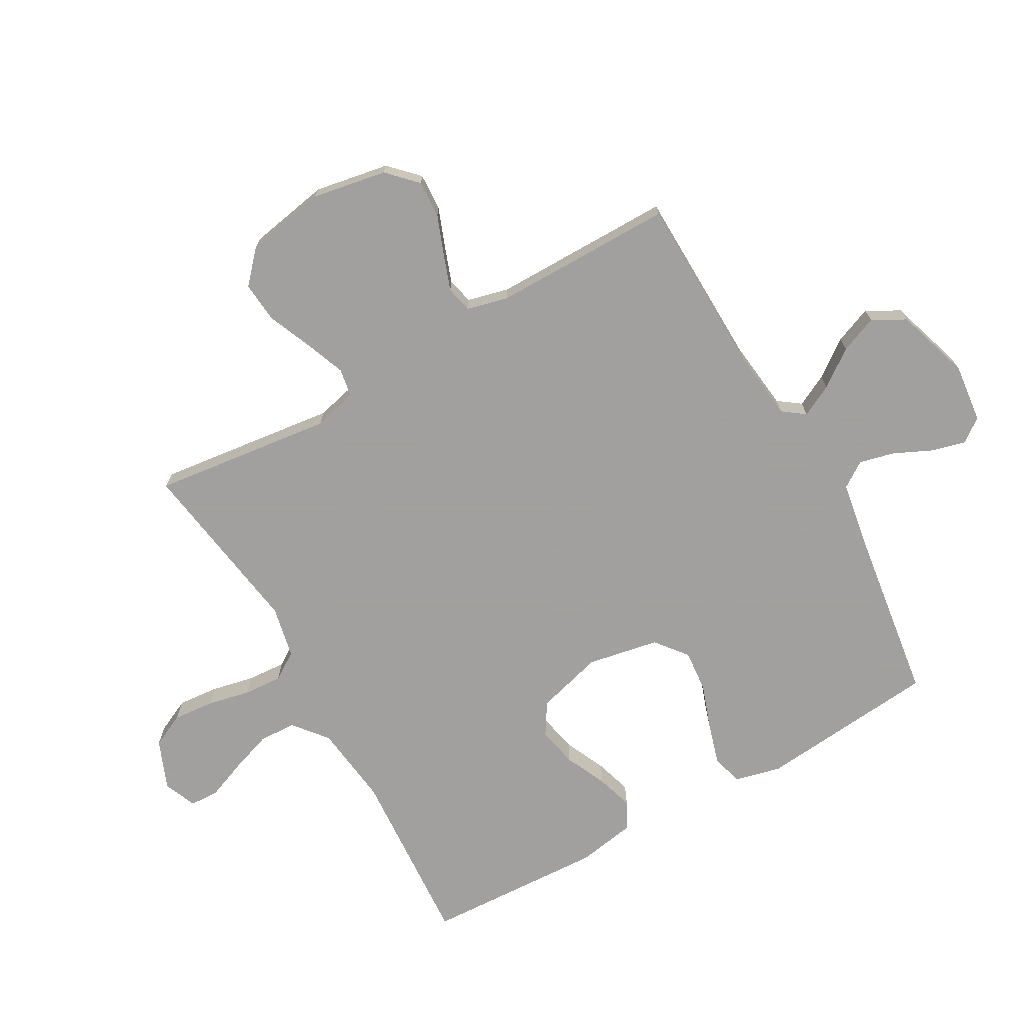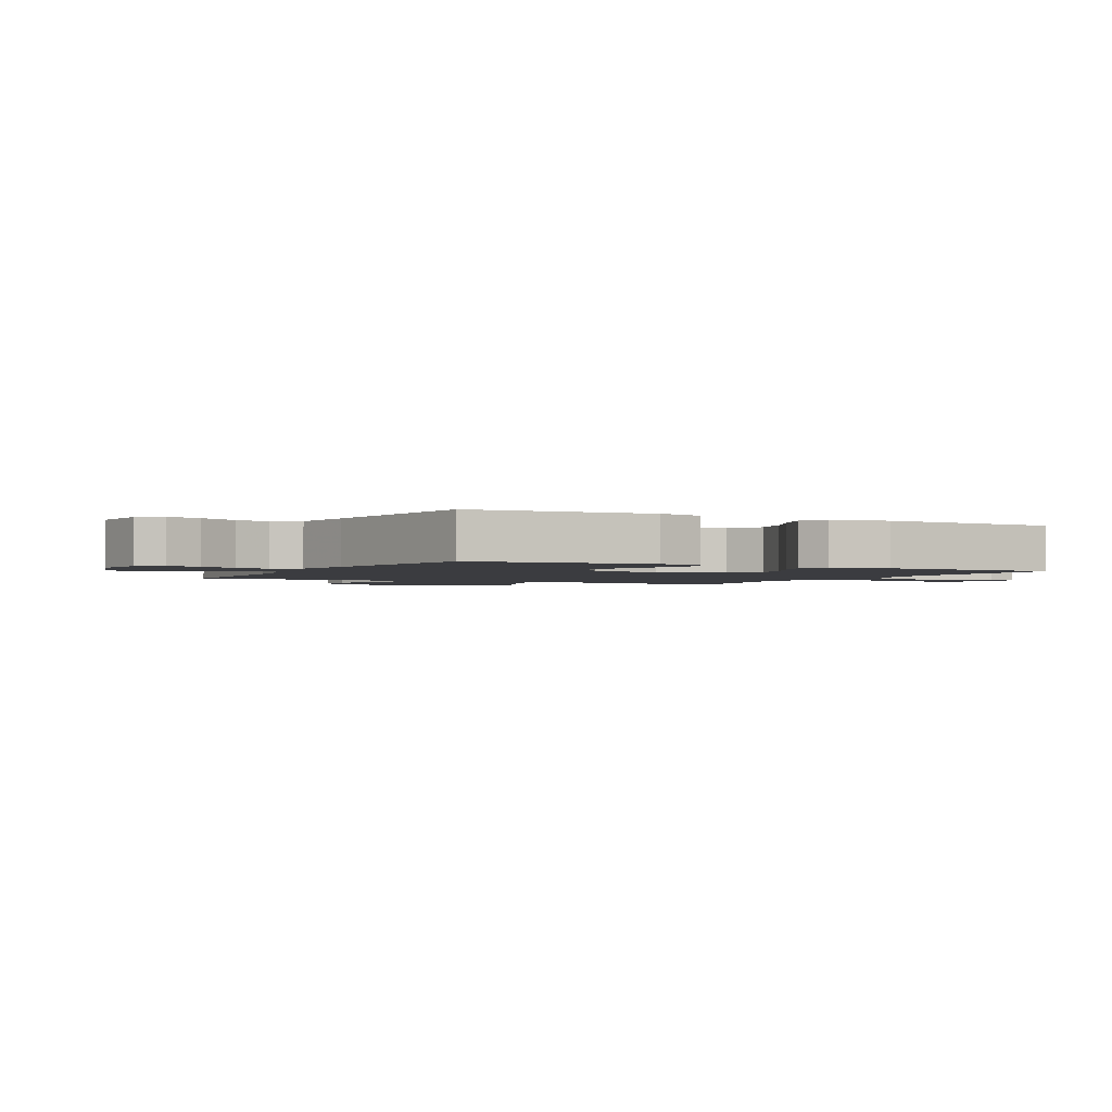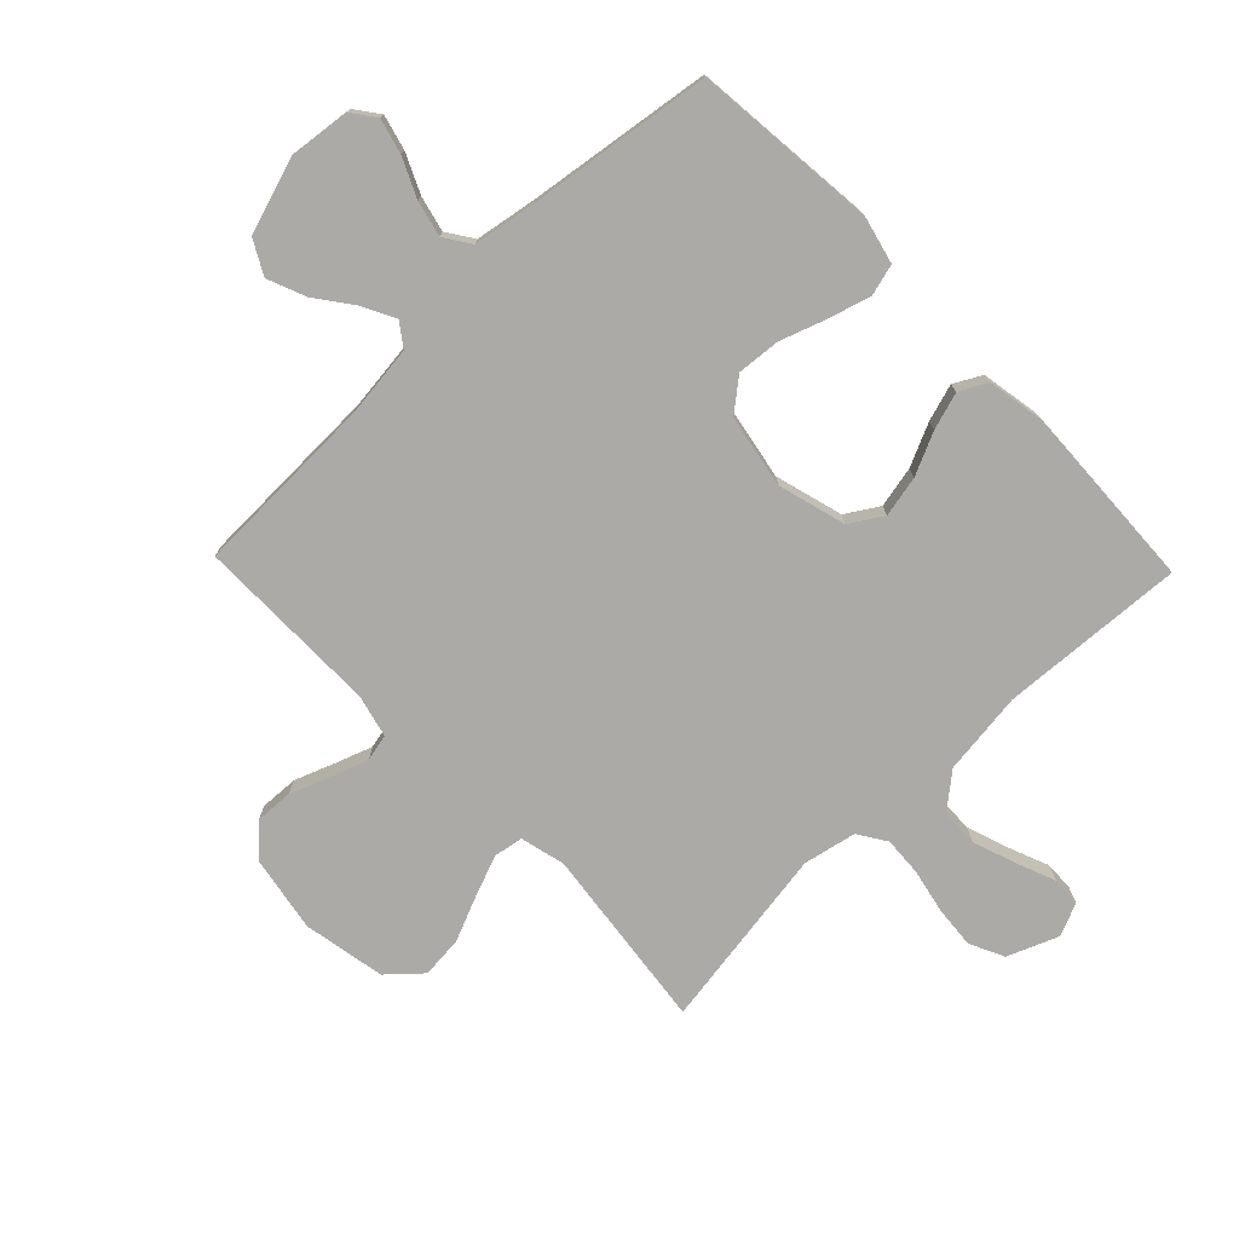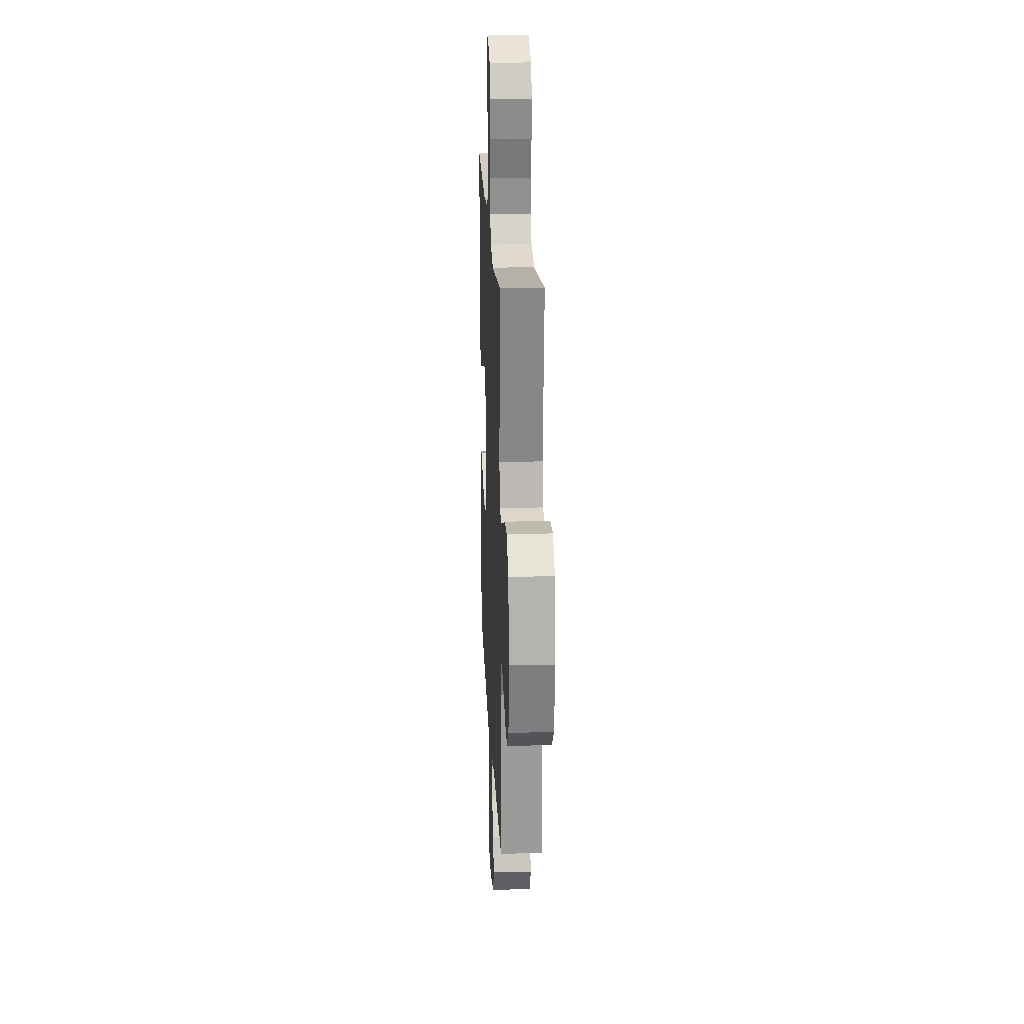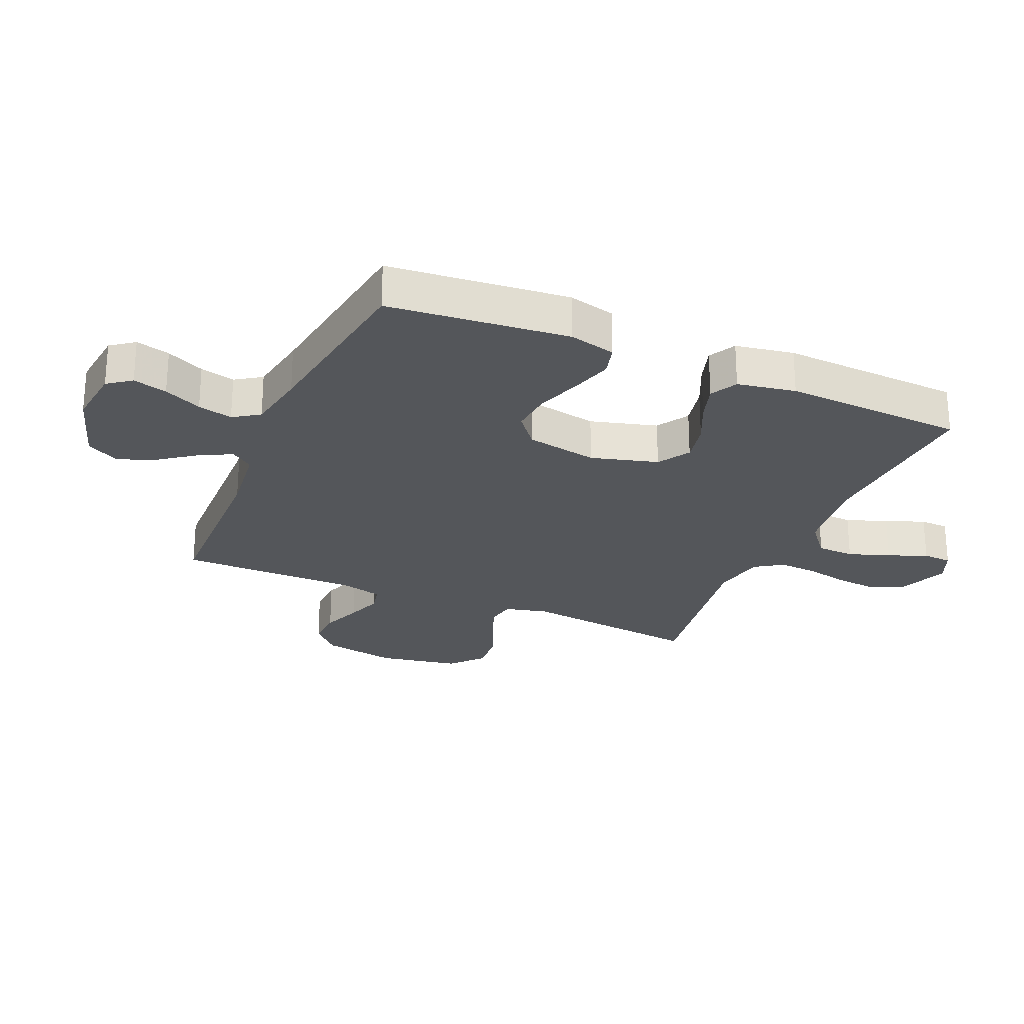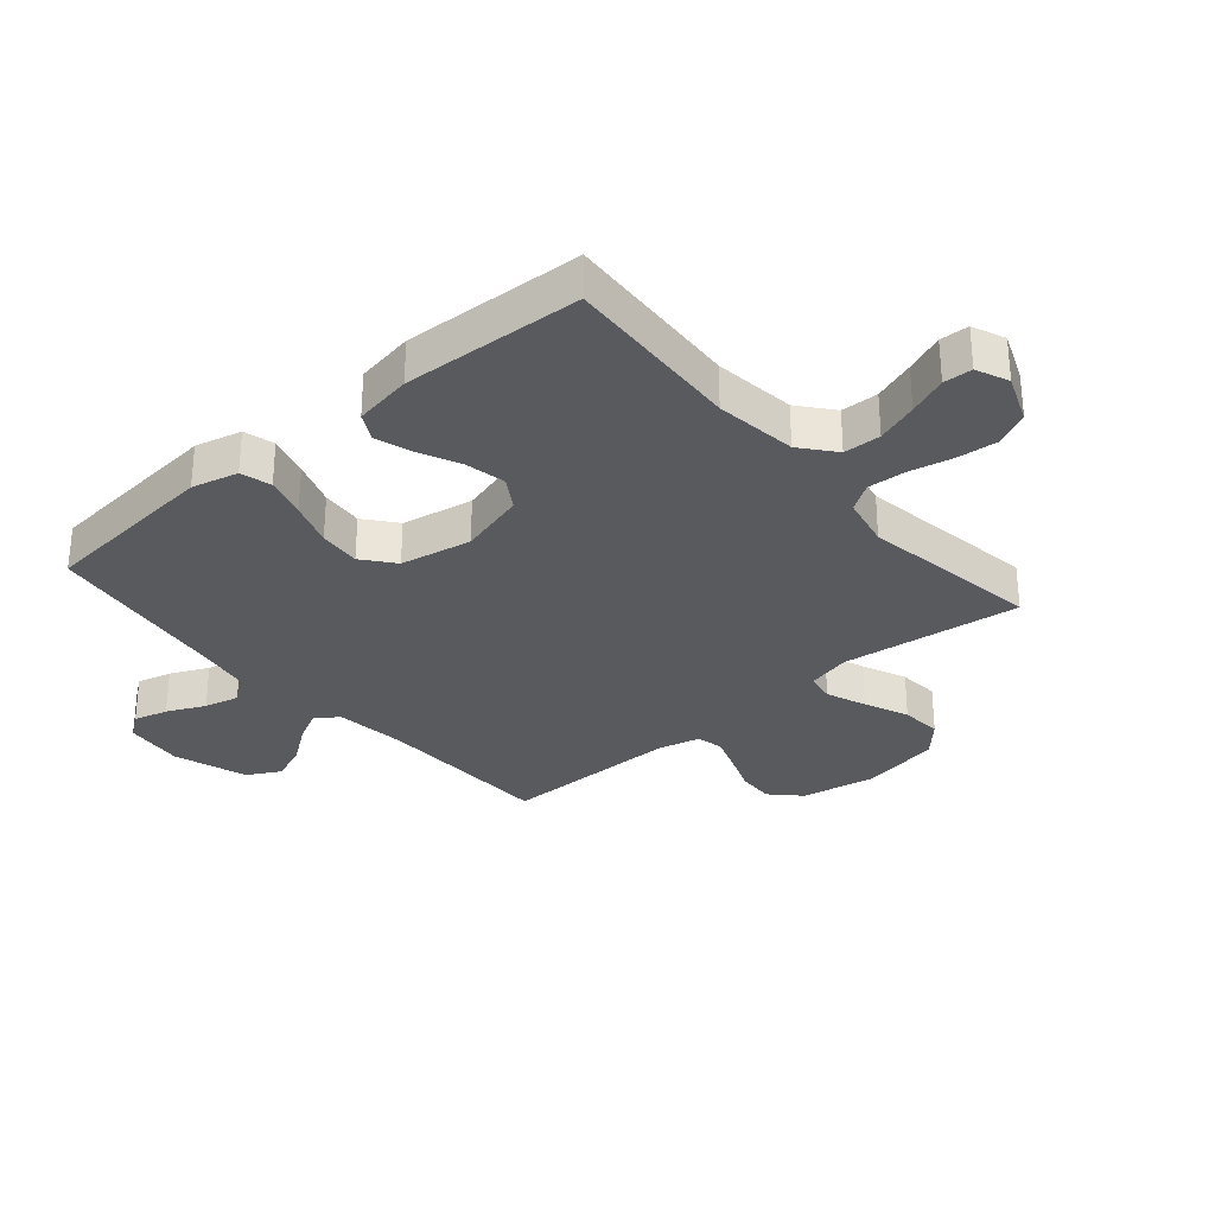
<metadata>
{"format":"obj","ext":"obj","renderer":"f3d","projection":"perspective","resolution":1024,"background":"white","views":[{"elev":-71.9,"azim":119.4,"up":"+Y"},{"elev":-2.0,"azim":-117.8,"up":"+Y"},{"elev":-75.9,"azim":-136.0,"up":"+Y"},{"elev":20.9,"azim":87.4,"up":"+Z"},{"elev":-25.6,"azim":-113.4,"up":"+Y"},{"elev":-30.7,"azim":-49.5,"up":"+Y"}]}
</metadata>
<code>
v 0.5 0.07 -0.5
v 0.2 0.07 -0.508
v 0.083 0.07 -0.522
v 0.056 0.07 -0.559
v 0.083 0.07 -0.612
v 0.128 0.07 -0.673
v 0.153 0.07 -0.735
v 0.123 0.07 -0.79
v 0 0.07 -0.83
v -0.099 0.07 -0.819
v -0.128 0.07 -0.78
v -0.113 0.07 -0.723
v -0.084 0.07 -0.66
v -0.07 0.07 -0.602
v -0.099 0.07 -0.559
v -0.2 0.07 -0.542
v -0.5 0.07 -0.5
v -0.529 0.07 -0.2
v -0.51 0.07 -0.123
v -0.459 0.07 -0.109
v -0.39 0.07 -0.129
v -0.315 0.07 -0.155
v -0.245 0.07 -0.161
v -0.193 0.07 -0.119
v -0.171 0.07 0
v -0.202 0.07 0.111
v -0.255 0.07 0.144
v -0.322 0.07 0.13
v -0.391 0.07 0.098
v -0.452 0.07 0.079
v -0.497 0.07 0.103
v -0.514 0.07 0.2
v -0.5 0.07 0.5
v -0.2 0.07 0.481
v -0.064 0.07 0.498
v -0.008 0.07 0.544
v -0.006 0.07 0.606
v -0.03 0.07 0.675
v -0.056 0.07 0.74
v -0.054 0.07 0.788
v 0 0.07 0.811
v 0.082 0.07 0.778
v 0.109 0.07 0.722
v 0.103 0.07 0.653
v 0.088 0.07 0.582
v 0.084 0.07 0.518
v 0.114 0.07 0.472
v 0.2 0.07 0.454
v 0.5 0.07 0.5
v 0.464 0.07 0.2
v 0.482 0.07 0.127
v 0.53 0.07 0.119
v 0.597 0.07 0.145
v 0.67 0.07 0.176
v 0.738 0.07 0.182
v 0.791 0.07 0.134
v 0.816 0.07 0
v 0.794 0.07 -0.124
v 0.747 0.07 -0.17
v 0.685 0.07 -0.167
v 0.619 0.07 -0.142
v 0.56 0.07 -0.121
v 0.516 0.07 -0.131
v 0.499 0.07 -0.2
v 0.5 0 -0.5
v 0.2 0 -0.508
v 0.083 0 -0.522
v 0.056 0 -0.559
v 0.083 0 -0.612
v 0.128 0 -0.673
v 0.153 0 -0.735
v 0.123 0 -0.79
v 0 0 -0.83
v -0.099 0 -0.819
v -0.128 0 -0.78
v -0.113 0 -0.723
v -0.084 0 -0.66
v -0.07 0 -0.602
v -0.099 0 -0.559
v -0.2 0 -0.542
v -0.5 0 -0.5
v -0.529 0 -0.2
v -0.51 0 -0.123
v -0.459 0 -0.109
v -0.39 0 -0.129
v -0.315 0 -0.155
v -0.245 0 -0.161
v -0.193 0 -0.119
v -0.171 0 0
v -0.202 0 0.111
v -0.255 0 0.144
v -0.322 0 0.13
v -0.391 0 0.098
v -0.452 0 0.079
v -0.497 0 0.103
v -0.514 0 0.2
v -0.5 0 0.5
v -0.2 0 0.481
v -0.064 0 0.498
v -0.008 0 0.544
v -0.006 0 0.606
v -0.03 0 0.675
v -0.056 0 0.74
v -0.054 0 0.788
v 0 0 0.811
v 0.082 0 0.778
v 0.109 0 0.722
v 0.103 0 0.653
v 0.088 0 0.582
v 0.084 0 0.518
v 0.114 0 0.472
v 0.2 0 0.454
v 0.5 0 0.5
v 0.464 0 0.2
v 0.482 0 0.127
v 0.53 0 0.119
v 0.597 0 0.145
v 0.67 0 0.176
v 0.738 0 0.182
v 0.791 0 0.134
v 0.816 0 0
v 0.794 0 -0.124
v 0.747 0 -0.17
v 0.685 0 -0.167
v 0.619 0 -0.142
v 0.56 0 -0.121
v 0.516 0 -0.131
v 0.499 0 -0.2
f 58 59 60 61
f 58 61 62
f 57 58 62
f 56 57 62 63
f 53 54 55 56
f 52 53 56 63
f 48 49 50
f 47 48 50 51
f 42 43 44 45
f 42 45 46
f 41 42 46
f 38 39 40 41
f 37 38 41 46
f 36 37 46 47
f 31 32 33 34
f 31 34 35
f 28 29 30 31
f 27 28 31 35
f 26 27 35 36
f 19 20 21 22
f 17 18 19 22
f 16 17 22 23
f 15 16 23 24
f 10 11 12 13
f 10 13 14
f 9 10 14
f 8 9 14
f 5 6 7 8
f 4 5 8 14
f 3 4 14 15
f 64 1 2
f 64 2 3
f 51 52 63 64
f 25 26 36 47
f 25 47 51 64
f 24 25 64
f 3 15 24 64
f 125 124 123 122
f 126 125 122
f 126 122 121
f 127 126 121 120
f 120 119 118 117
f 127 120 117 116
f 114 113 112
f 115 114 112 111
f 109 108 107 106
f 110 109 106
f 110 106 105
f 105 104 103 102
f 110 105 102 101
f 111 110 101 100
f 98 97 96 95
f 99 98 95
f 95 94 93 92
f 99 95 92 91
f 100 99 91 90
f 86 85 84 83
f 86 83 82 81
f 87 86 81 80
f 88 87 80 79
f 77 76 75 74
f 78 77 74
f 78 74 73
f 78 73 72
f 72 71 70 69
f 78 72 69 68
f 79 78 68 67
f 66 65 128
f 67 66 128
f 128 127 116 115
f 111 100 90 89
f 128 115 111 89
f 128 89 88
f 128 88 79 67
f 1 65 66 2
f 2 66 67 3
f 3 67 68 4
f 4 68 69 5
f 5 69 70 6
f 6 70 71 7
f 7 71 72 8
f 8 72 73 9
f 9 73 74 10
f 10 74 75 11
f 11 75 76 12
f 12 76 77 13
f 13 77 78 14
f 14 78 79 15
f 15 79 80 16
f 16 80 81 17
f 17 81 82 18
f 18 82 83 19
f 19 83 84 20
f 20 84 85 21
f 21 85 86 22
f 22 86 87 23
f 23 87 88 24
f 24 88 89 25
f 25 89 90 26
f 26 90 91 27
f 27 91 92 28
f 28 92 93 29
f 29 93 94 30
f 30 94 95 31
f 31 95 96 32
f 32 96 97 33
f 33 97 98 34
f 34 98 99 35
f 35 99 100 36
f 36 100 101 37
f 37 101 102 38
f 38 102 103 39
f 39 103 104 40
f 40 104 105 41
f 41 105 106 42
f 42 106 107 43
f 43 107 108 44
f 44 108 109 45
f 45 109 110 46
f 46 110 111 47
f 47 111 112 48
f 48 112 113 49
f 49 113 114 50
f 50 114 115 51
f 51 115 116 52
f 52 116 117 53
f 53 117 118 54
f 54 118 119 55
f 55 119 120 56
f 56 120 121 57
f 57 121 122 58
f 58 122 123 59
f 59 123 124 60
f 60 124 125 61
f 61 125 126 62
f 62 126 127 63
f 63 127 128 64
f 64 128 65 1

</code>
